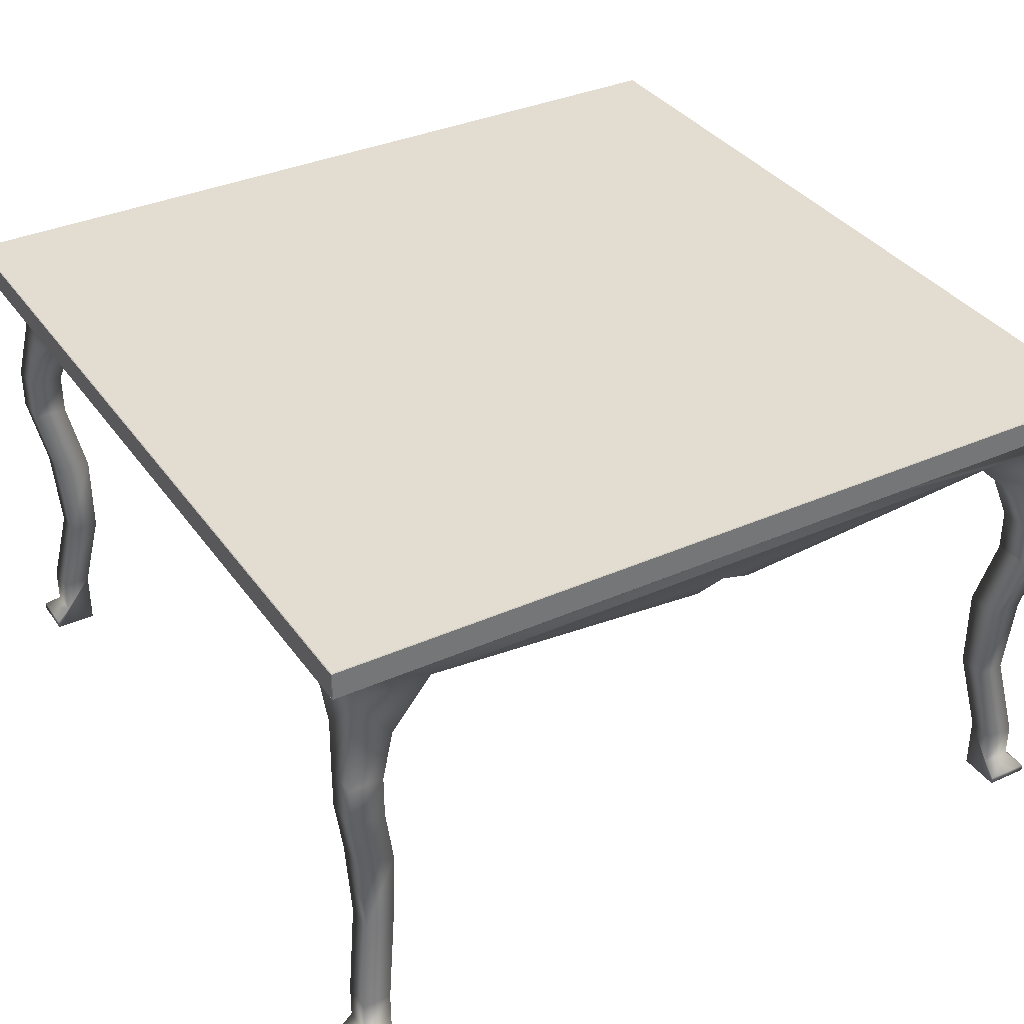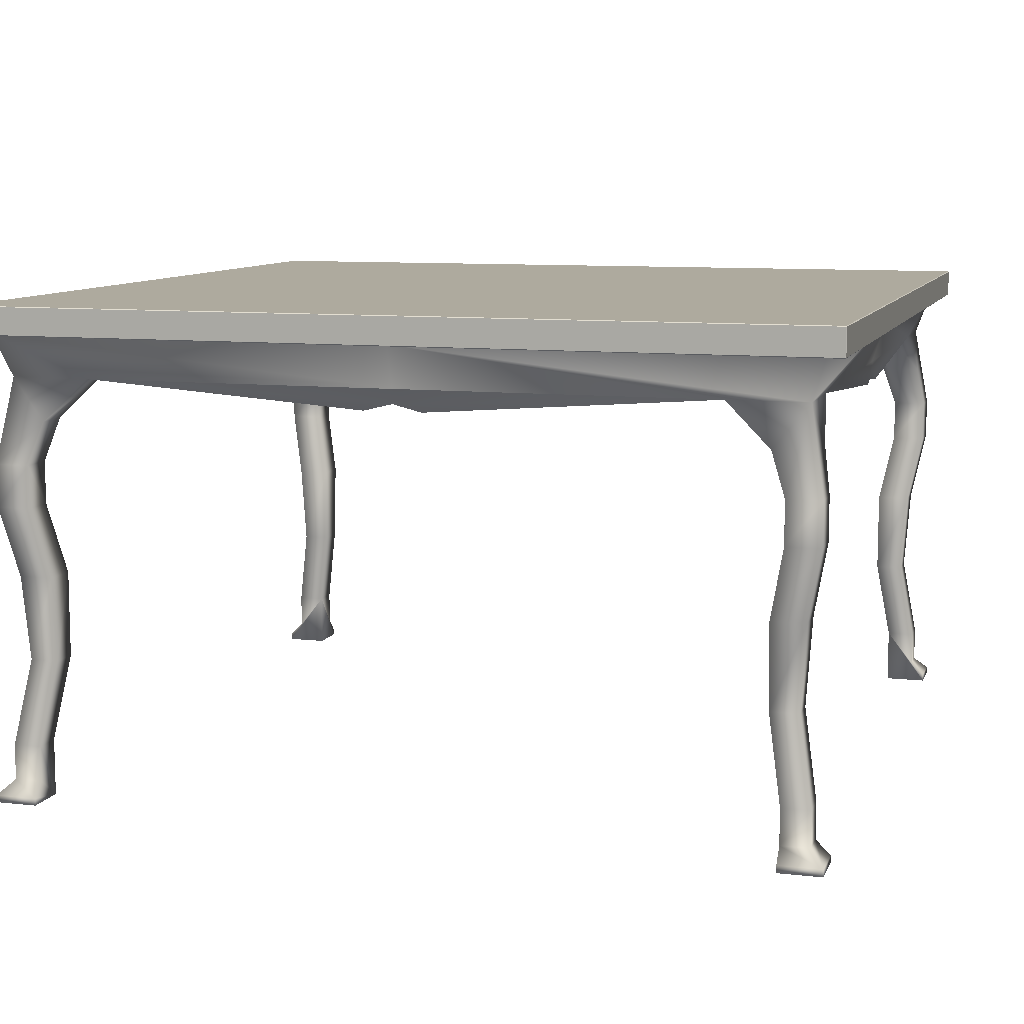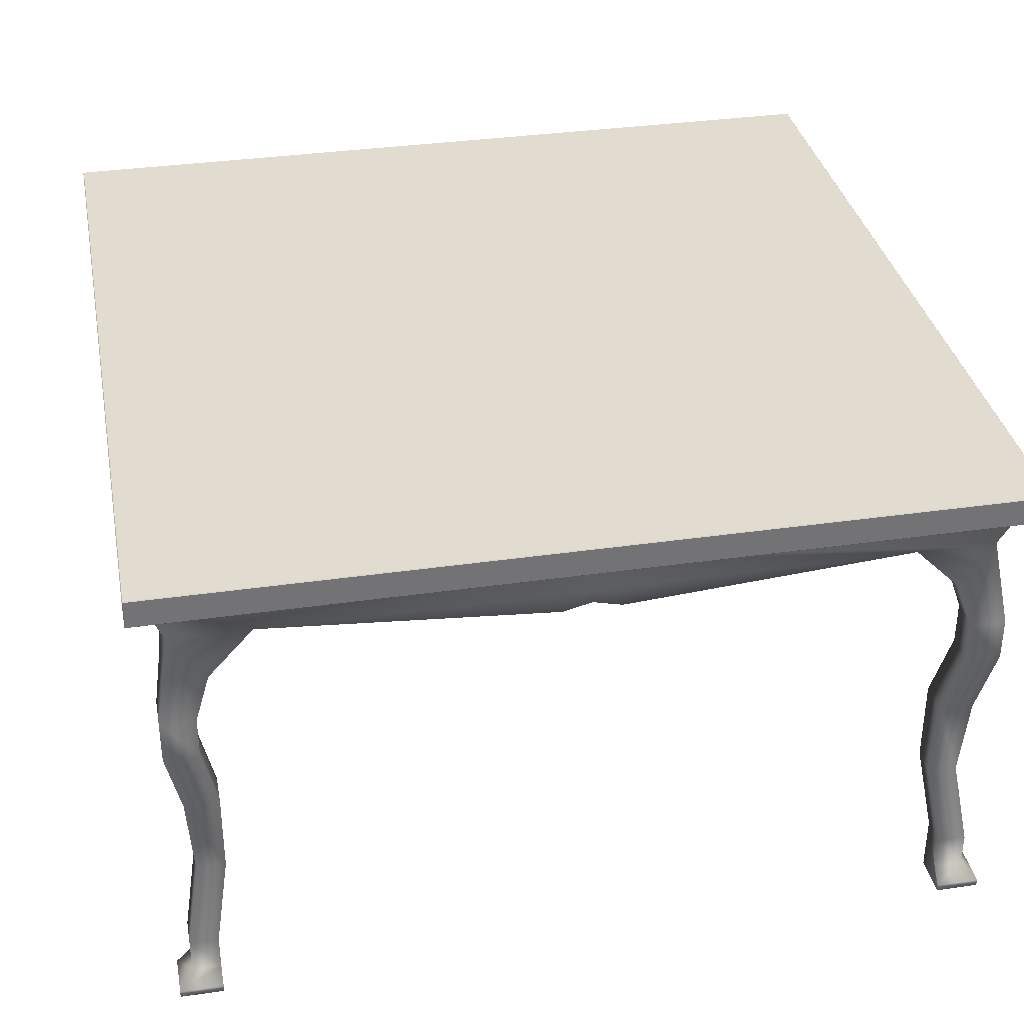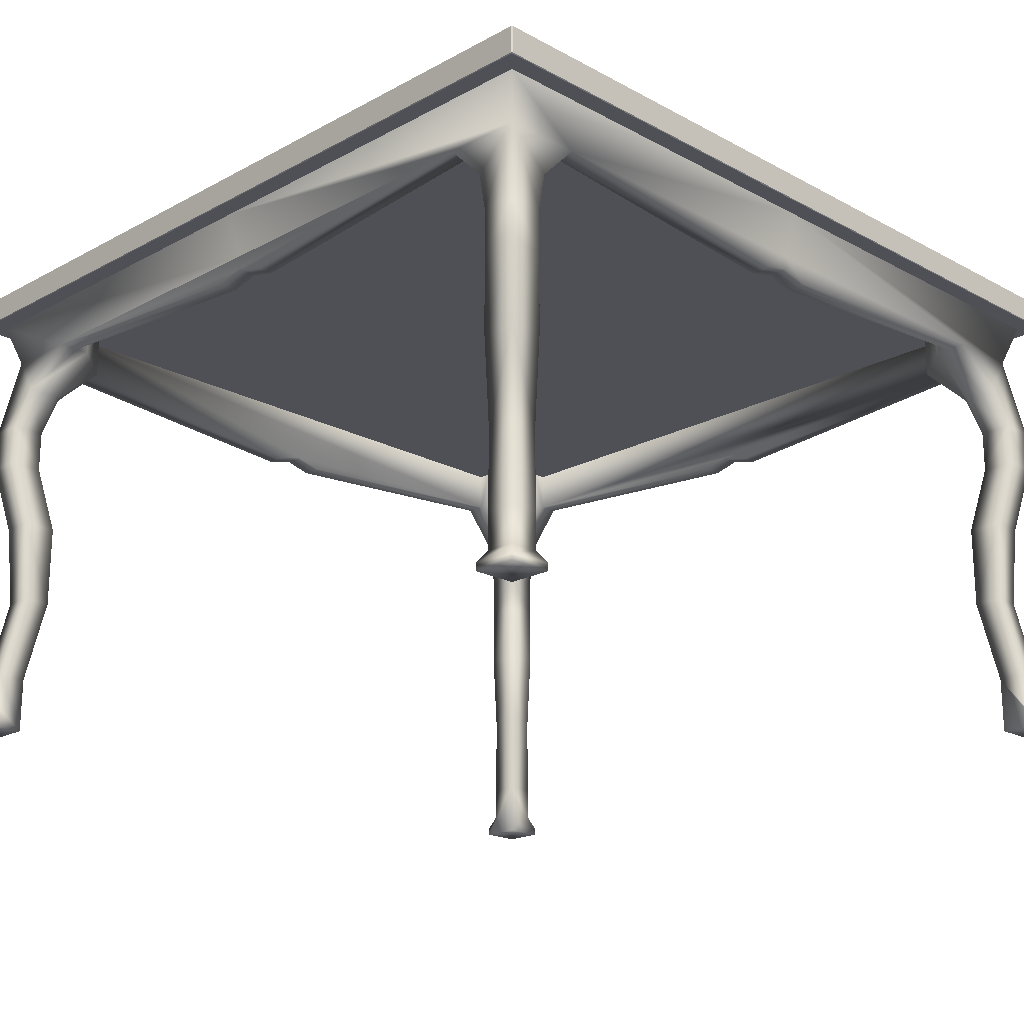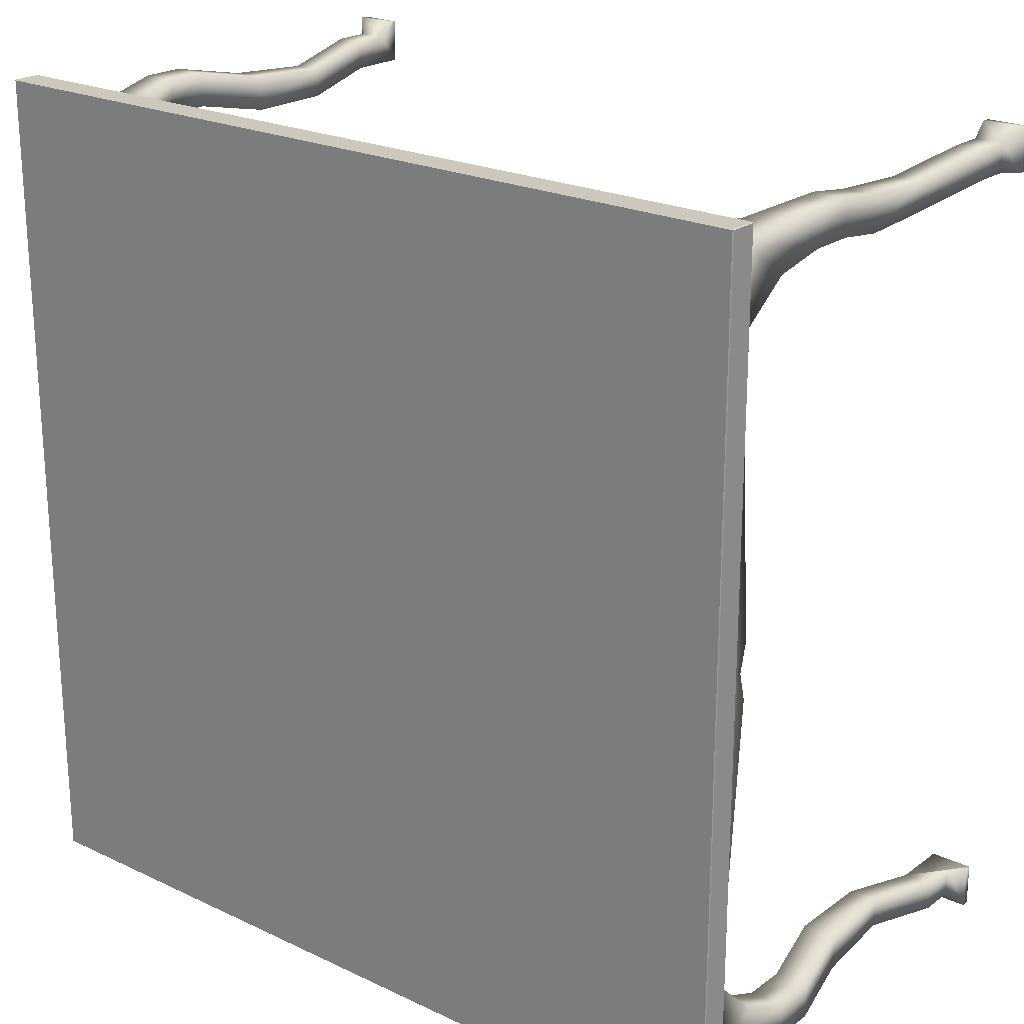
<metadata>
{"format":"obj","ext":"obj","renderer":"f3d","projection":"perspective","resolution":1024,"background":"white","views":[{"elev":35.4,"azim":149.5,"up":"+Y"},{"elev":9.3,"azim":16.5,"up":"+Y"},{"elev":34.5,"azim":-101.0,"up":"+Y"},{"elev":-19.4,"azim":-135.0,"up":"+Y"},{"elev":22.2,"azim":-140.7,"up":"+Z"}]}
</metadata>
<code>
o 1_1_1
v 1.724 0.6339 -1.732
v 1.75 1.014 -1.604
v 1.724 0.6339 -1.604
v 1.75 1.014 -1.757
v 1.814 1.331 -1.668
v 1.814 1.331 -1.821
v 1.597 0.6339 -1.604
v 1.597 1.014 -1.604
v 1.788 0.2536 -1.668
v 1.788 0.2536 -1.795
v 1.597 1.014 -1.757
v 1.597 0.6339 -1.732
v 1.66 1.331 -1.668
v 1.66 1.331 -1.821
v 1.814 1.521 -1.668
v 1.814 1.521 -1.821
v 1.66 0.2536 -1.668
v 1.788 0.09508 -1.795
v 1.788 0.09508 -1.668
v 1.66 0.2536 -1.795
v 1.66 1.521 -1.668
v 1.66 1.521 -1.821
v 1.75 1.902 -1.757
v 1.75 1.902 -1.407
v 1.782 1.711 -1.604
v 1.852 -1e-06 -1.668
v 1.66 -1e-06 -1.668
v 1.852 0.03169 -1.668
v 1.852 0.03169 -1.859
v 1.66 0.09508 -1.795
v 1.628 1.711 -1.604
v 1.597 1.711 -1.789
v 1.4 1.902 -1.757
v 1.66 1.902 -1.407
v 1.597 1.902 -1.407
v 1.814 2.092 -0.006836
v 1.75 1.902 -0.006836
v 1.814 2.092 -1.821
v 1.66 -1e-06 -1.859
v 1.66 0.03169 -1.859
v 1.852 -1e-06 -1.859
v 1.597 1.711 -1.636
v 1.4 1.902 -1.668
v 1.4 1.902 -1.604
v -0.000426 1.902 -1.757
v -0.000426 2.092 -1.821
v 1.597 2.092 -1.407
v 1.66 2.092 -1.407
v 1.66 1.807 -0.1346
v 1.75 1.807 -0.1346
v 1.75 1.902 1.743
v 1.814 2.092 1.807
v 1.75 1.902 1.393
v 1.75 1.807 0.1209
v 1.75 1.838 -0.006836
v 1.4 2.092 -1.604
v 1.4 2.092 -1.668
v 0.1273 1.807 -1.668
v 0.1273 1.807 -1.757
v -1.401 1.902 -1.757
v -1.751 1.902 -1.757
v -1.815 2.092 -1.821
v -0.000426 1.838 -1.757
v -0.1282 1.807 -1.757
v 1.66 1.902 1.393
v 1.66 2.092 1.393
v 1.66 1.838 -0.006836
v 1.66 1.807 0.1209
v -0.000426 2.092 1.807
v -0.000426 1.902 1.743
v 1.4 1.902 1.743
v 1.814 1.521 1.807
v 1.814 1.521 1.654
v 1.782 1.711 1.59
v -0.000426 1.838 -1.668
v -1.401 1.902 -1.668
v -0.1282 1.807 -1.668
v -1.401 2.092 -1.668
v -1.815 2.092 -0.006836
v -1.751 1.902 -1.407
v -1.751 1.902 -0.006836
v -1.661 1.521 -1.821
v -1.815 1.521 -1.821
v -1.597 1.711 -1.789
v 1.597 1.902 1.393
v 1.597 2.092 1.393
v -1.401 1.902 1.743
v -0.1282 1.807 1.743
v -0.000426 1.838 1.743
v 0.1273 1.807 1.743
v -1.815 2.092 1.807
v -1.751 1.902 1.743
v 1.66 1.521 1.807
v 1.597 1.711 1.775
v 1.66 1.521 1.654
v 1.628 1.711 1.59
v 1.814 1.331 1.654
v 1.814 1.331 1.807
v -1.401 2.092 -1.604
v -1.401 1.902 -1.604
v -1.751 1.807 0.1209
v -1.751 1.902 1.393
v -1.751 1.838 -0.006836
v -1.751 1.807 -0.1346
v -1.783 1.711 -1.604
v -1.815 1.521 -1.668
v -1.661 1.521 -1.668
v -1.597 1.711 -1.636
v -1.661 1.331 -1.821
v -1.815 1.331 -1.821
v 1.4 1.902 1.59
v 1.4 2.092 1.59
v 0.1273 1.807 1.654
v -0.000426 1.838 1.654
v -0.1282 1.807 1.654
v -1.401 1.902 1.654
v 1.4 1.902 1.654
v -1.597 1.711 1.775
v -1.815 1.521 1.807
v -1.661 1.521 1.807
v 1.597 1.711 1.622
v 1.66 1.331 1.807
v 1.66 1.331 1.654
v 1.75 1.014 1.743
v 1.75 1.014 1.59
v -1.597 2.092 -1.407
v -1.597 1.902 -1.407
v -1.661 1.902 1.393
v -1.661 1.807 0.1209
v -1.661 1.902 -1.407
v -1.661 1.807 -0.1346
v -1.661 1.838 -0.006836
v -1.815 1.521 1.654
v -1.783 1.711 1.59
v -1.629 1.711 -1.604
v -1.815 1.331 -1.668
v -1.661 1.331 -1.668
v -1.597 1.014 -1.757
v -1.751 1.014 -1.757
v 1.4 2.092 1.654
v -1.401 2.092 1.654
v -1.401 1.902 1.59
v -1.597 1.711 1.622
v -1.661 1.521 1.654
v -1.815 1.331 1.807
v -1.661 1.331 1.807
v 1.597 1.014 1.743
v 1.597 1.014 1.59
v 1.724 0.6339 1.718
v 1.724 0.6339 1.59
v -1.661 2.092 -1.407
v -1.661 2.092 1.393
v -1.629 1.711 1.59
v -1.597 1.902 1.393
v -1.815 1.331 1.654
v -1.751 1.014 -1.604
v -1.597 1.014 -1.604
v -1.597 0.6339 -1.732
v -1.725 0.6339 -1.732
v -1.401 2.092 1.59
v -1.661 1.331 1.654
v -1.751 1.014 1.743
v -1.597 1.014 1.743
v 1.597 0.6339 1.718
v 1.597 0.6339 1.59
v 1.788 0.2536 1.654
v 1.788 0.2536 1.782
v -1.597 2.092 1.393
v -1.751 1.014 1.59
v -1.725 0.6339 -1.604
v -1.597 0.6339 -1.604
v -1.661 0.2536 -1.795
v -1.789 0.2536 -1.795
v -1.597 1.014 1.59
v -1.725 0.6339 1.718
v -1.597 0.6339 1.718
v 1.66 0.2536 1.782
v 1.66 0.2536 1.654
v 1.788 0.09508 1.654
v 1.788 0.09508 1.782
v -1.725 0.6339 1.59
v -1.789 0.2536 -1.668
v -1.661 0.2536 -1.668
v -1.661 0.09508 -1.795
v -1.789 0.09508 -1.795
v -1.597 0.6339 1.59
v -1.789 0.2536 1.782
v -1.661 0.2536 1.782
v 1.66 0.09508 1.782
v 1.852 -1e-06 1.654
v 1.66 -1e-06 1.654
v 1.852 0.03169 1.654
v 1.852 0.03169 1.846
v -1.789 0.2536 1.654
v -1.789 0.09508 -1.668
v -1.661 -1e-06 -1.859
v -1.661 -1e-06 -1.668
v -1.661 0.03169 -1.859
v -1.853 0.03169 -1.859
v -1.661 0.2536 1.654
v -1.789 0.09508 1.782
v -1.661 0.09508 1.782
v 1.66 -1e-06 1.846
v 1.66 0.03169 1.846
v 1.852 -1e-06 1.846
v -1.789 0.09508 1.654
v -1.853 -1e-06 -1.668
v -1.853 0.03169 -1.668
v -1.853 -1e-06 -1.859
v -1.661 -1e-06 1.654
v -1.661 0.03169 1.846
v -1.661 -1e-06 1.846
v -1.853 0.03169 1.846
v -1.853 -1e-06 1.654
v -1.853 0.03169 1.654
v -1.853 -1e-06 1.846
f 1 2 3
f 2 1 4
f 4 5 2
f 5 4 6
f 2 7 3
f 7 2 8
f 9 1 3
f 1 9 10
f 11 1 12
f 1 11 4
f 5 8 2
f 8 5 13
f 14 4 11
f 4 14 6
f 6 15 5
f 15 6 16
f 11 7 8
f 7 11 12
f 3 17 9
f 17 3 7
f 18 9 19
f 9 18 10
f 12 10 20
f 10 12 1
f 15 13 5
f 13 15 21
f 13 11 8
f 11 13 14
f 22 6 14
f 6 22 16
f 23 24 25
f 25 15 23
f 15 16 23
f 12 17 7
f 17 12 20
f 26 17 27
f 17 26 19
f 19 26 28
f 17 19 9
f 28 18 19
f 18 28 29
f 20 18 30
f 18 20 10
f 22 13 21
f 13 22 14
f 31 21 15
f 15 25 31
f 32 16 22
f 16 32 23
f 23 32 33
f 34 35 31
f 31 25 34
f 25 24 34
f 24 36 37
f 36 24 38
f 38 24 23
f 20 27 17
f 27 20 30
f 27 30 39
f 39 30 40
f 41 27 39
f 27 41 26
f 41 28 26
f 28 41 29
f 18 40 30
f 40 18 29
f 32 21 42
f 21 32 22
f 21 31 42
f 32 43 33
f 43 32 44
f 44 32 42
f 38 23 33
f 33 45 38
f 45 46 38
f 47 35 34
f 34 48 47
f 24 49 34
f 49 24 50
f 35 44 42
f 42 31 35
f 51 36 52
f 36 51 53
f 36 53 37
f 54 37 53
f 37 54 55
f 37 55 50
f 37 50 24
f 39 29 41
f 29 39 40
f 43 44 56
f 56 57 43
f 33 58 59
f 58 33 43
f 46 45 60
f 60 61 46
f 61 62 46
f 33 59 63
f 63 64 60
f 60 33 63
f 60 33 45
f 56 44 35
f 35 47 56
f 48 65 66
f 65 48 67
f 65 67 68
f 67 48 49
f 49 48 34
f 50 67 49
f 67 50 55
f 69 70 71
f 71 51 69
f 51 52 69
f 51 72 73
f 73 74 51
f 74 53 51
f 54 65 68
f 65 54 53
f 55 68 67
f 68 55 54
f 43 75 58
f 75 76 77
f 76 75 43
f 76 43 57
f 76 57 78
f 59 75 63
f 75 59 58
f 79 80 81
f 80 79 62
f 80 62 61
f 61 82 83
f 82 61 84
f 84 61 60
f 63 77 64
f 77 63 75
f 64 76 60
f 76 64 77
f 65 85 86
f 86 66 65
f 87 88 89
f 89 90 71
f 71 87 89
f 71 87 70
f 91 92 87
f 87 70 91
f 70 69 91
f 51 93 72
f 93 51 94
f 94 51 71
f 74 73 95
f 95 96 74
f 97 72 98
f 72 97 73
f 96 85 65
f 65 74 96
f 65 53 74
f 78 99 100
f 100 76 78
f 81 101 102
f 101 81 103
f 103 81 104
f 104 81 80
f 79 92 91
f 92 79 102
f 102 79 81
f 105 80 61
f 61 106 105
f 61 83 106
f 107 84 108
f 84 107 82
f 83 109 110
f 109 83 82
f 60 108 84
f 108 60 100
f 100 60 76
f 111 112 86
f 86 85 111
f 113 89 114
f 89 113 90
f 114 88 115
f 88 114 89
f 115 87 116
f 87 115 88
f 117 90 113
f 90 117 71
f 118 119 120
f 119 118 92
f 92 118 87
f 94 95 93
f 95 94 121
f 72 122 98
f 122 72 93
f 121 117 111
f 117 121 71
f 71 121 94
f 96 95 121
f 95 97 123
f 97 95 73
f 124 97 98
f 97 124 125
f 121 111 85
f 85 96 121
f 126 127 100
f 100 99 126
f 101 128 102
f 128 101 129
f 130 104 80
f 104 130 131
f 104 132 103
f 132 104 131
f 132 101 103
f 101 132 129
f 133 119 92
f 92 134 133
f 92 102 134
f 105 106 107
f 107 135 105
f 83 136 106
f 136 83 110
f 80 105 135
f 135 130 80
f 135 127 130
f 107 108 135
f 109 107 137
f 107 109 82
f 110 138 139
f 138 110 109
f 127 135 108
f 108 100 127
f 117 140 112
f 112 111 117
f 116 114 115
f 114 117 113
f 117 114 116
f 117 116 141
f 117 141 140
f 142 118 143
f 118 142 87
f 87 142 116
f 144 118 120
f 118 144 143
f 120 145 146
f 145 120 119
f 95 122 93
f 122 95 123
f 98 147 124
f 147 98 122
f 123 125 148
f 125 123 97
f 149 125 124
f 125 149 150
f 130 127 126
f 126 151 130
f 128 151 152
f 151 128 132
f 132 128 129
f 151 132 131
f 151 131 130
f 153 134 102
f 102 128 153
f 128 154 153
f 153 144 133
f 133 134 153
f 133 145 119
f 145 133 155
f 107 136 137
f 136 107 106
f 136 139 156
f 139 136 110
f 138 137 157
f 137 138 109
f 139 158 159
f 158 139 138
f 160 141 116
f 116 142 160
f 143 153 154
f 154 142 143
f 161 120 146
f 120 161 144
f 153 143 144
f 146 162 163
f 162 146 145
f 123 147 122
f 147 123 148
f 124 164 149
f 164 124 147
f 148 150 165
f 150 148 125
f 166 149 167
f 149 166 150
f 168 154 128
f 128 152 168
f 133 161 155
f 161 133 144
f 155 162 145
f 162 155 169
f 137 156 157
f 156 137 136
f 139 170 156
f 170 139 159
f 158 157 171
f 157 158 138
f 159 172 173
f 172 159 158
f 168 160 142
f 142 154 168
f 163 161 146
f 161 163 174
f 163 175 176
f 175 163 162
f 148 164 147
f 164 148 165
f 149 177 167
f 177 149 164
f 165 166 178
f 166 165 150
f 179 167 180
f 167 179 166
f 155 174 169
f 174 155 161
f 169 175 162
f 175 169 181
f 157 170 171
f 170 157 156
f 159 182 170
f 182 159 173
f 183 158 171
f 158 183 172
f 173 184 185
f 184 173 172
f 176 174 163
f 174 176 186
f 176 187 188
f 187 176 175
f 164 178 177
f 178 164 165
f 167 189 180
f 189 167 177
f 178 190 191
f 190 178 179
f 190 179 192
f 179 178 166
f 193 179 180
f 179 193 192
f 169 186 181
f 186 169 174
f 175 194 187
f 194 175 181
f 171 182 183
f 182 171 170
f 173 195 182
f 195 173 185
f 172 183 184
f 196 183 197
f 183 196 184
f 184 196 198
f 185 198 199
f 198 185 184
f 200 176 188
f 176 200 186
f 188 201 202
f 201 188 187
f 178 189 177
f 189 203 204
f 203 189 191
f 191 189 178
f 193 189 204
f 189 193 180
f 190 203 191
f 203 190 205
f 190 193 205
f 193 190 192
f 181 200 194
f 200 181 186
f 194 201 187
f 201 194 206
f 183 207 197
f 207 183 195
f 207 195 208
f 195 183 182
f 195 199 208
f 199 195 185
f 196 207 209
f 207 196 197
f 199 196 209
f 196 199 198
f 210 211 212
f 211 210 202
f 202 210 188
f 188 210 200
f 211 201 213
f 201 211 202
f 193 203 205
f 203 193 204
f 214 200 210
f 200 214 206
f 206 214 215
f 200 206 194
f 201 215 213
f 215 201 206
f 199 207 208
f 207 199 209
f 212 213 216
f 213 212 211
f 210 216 214
f 216 210 212
f 215 216 213
f 216 215 214
o 2_2_2
v -1.899 2.092 1.892
v -1.899 2.092 -1.905
v 1.898 2.092 -1.905
v 1.898 2.092 1.892
v 1.901 2.095 1.892
v 1.898 2.095 1.895
v -1.899 2.095 -1.908
v 1.898 2.095 -1.908
v -1.902 2.095 1.892
v -1.902 2.215 1.892
v -1.902 2.215 -1.905
v -1.902 2.095 -1.905
v -1.899 2.219 -1.905
v -1.899 2.219 1.892
v 1.898 2.219 1.892
v 1.898 2.219 -1.905
v -1.899 2.095 1.895
v 1.898 2.215 1.895
v -1.899 2.215 1.895
v -1.899 2.215 -1.908
v 1.898 2.215 -1.908
v 1.901 2.095 -1.905
v 1.901 2.215 1.892
v 1.901 2.215 -1.905
f 217 218 219 220
f 220 221 222
f 219 218 223 224
f 225 226 227 228
f 229 230 231 232
f 233 222 234 235
f 224 223 236 237
f 224 238 219
f 234 239 231
f 232 240 237
f 227 229 236
f 235 230 226
f 225 217 233
f 223 218 228
f 236 223 228 227
f 226 225 233 235
f 237 236 229 232
f 222 233 217 220
f 227 226 230 229
f 224 237 240 238
f 234 222 221 239
f 225 228 218 217
f 239 240 232 231
f 238 221 220 219
f 231 230 235 234
f 239 221 238 240

</code>
